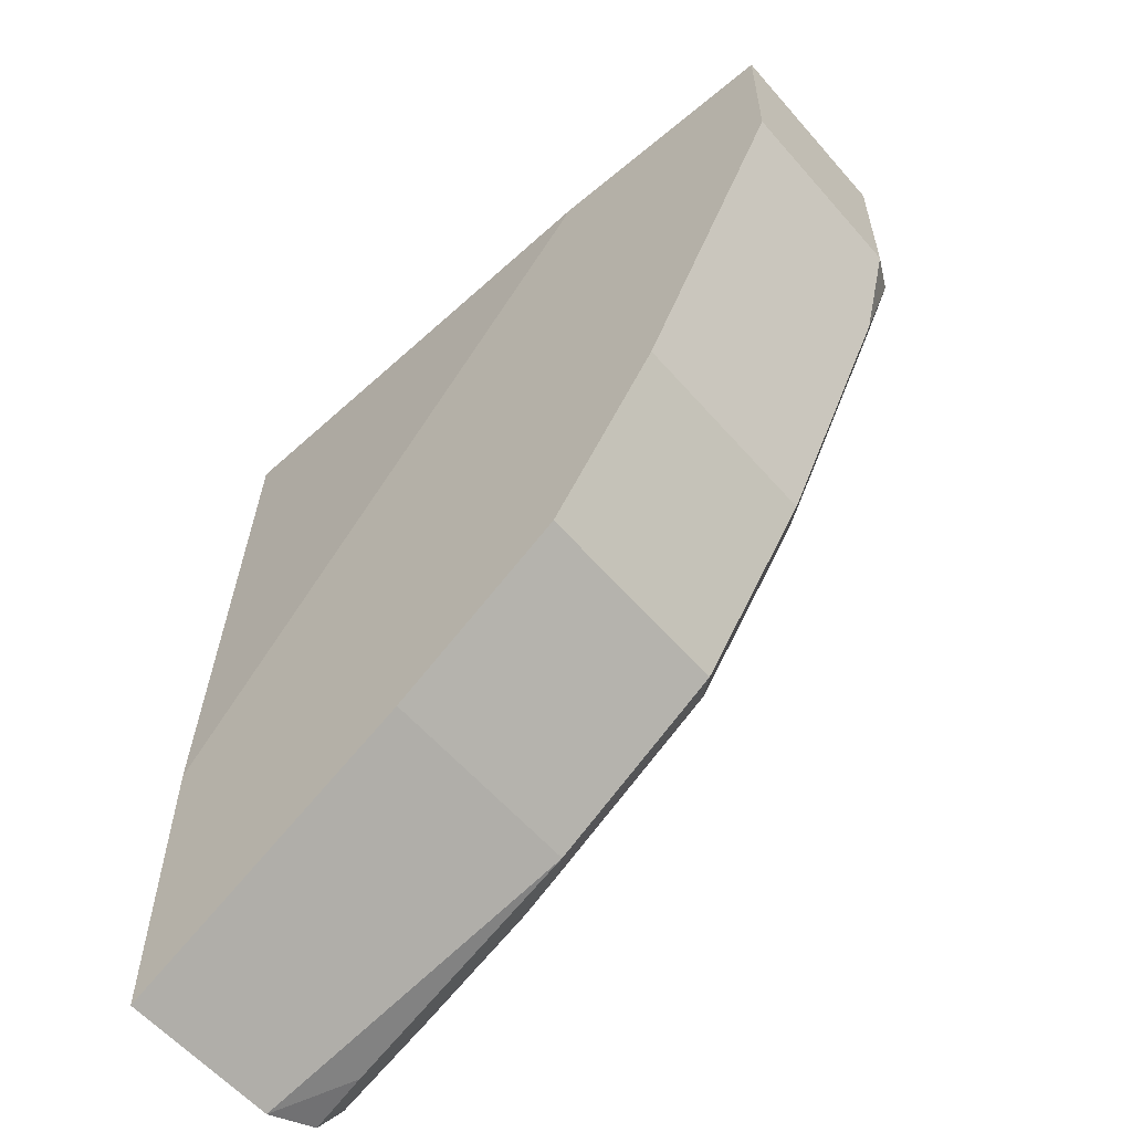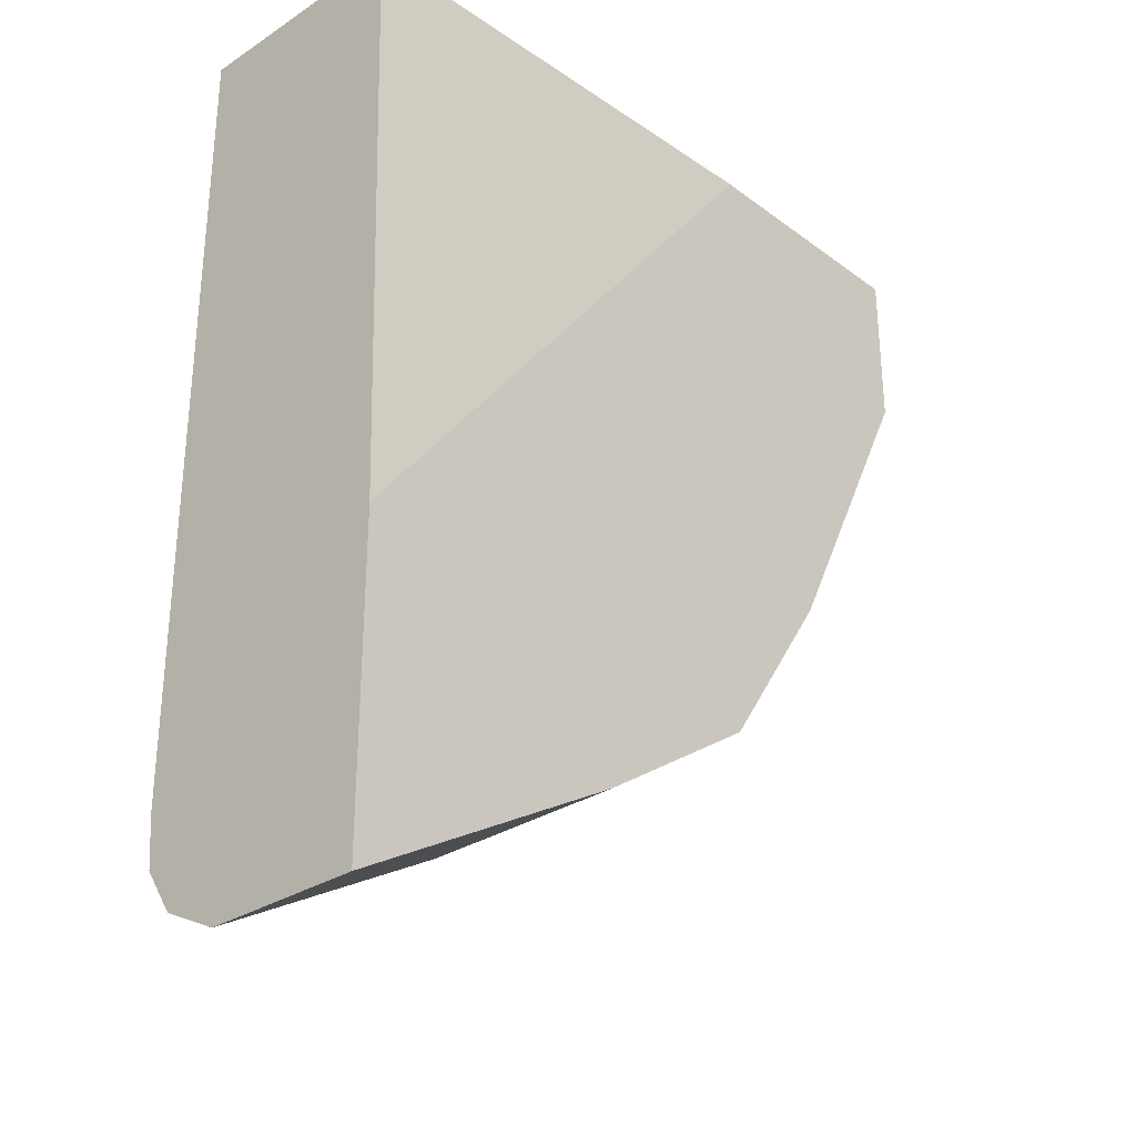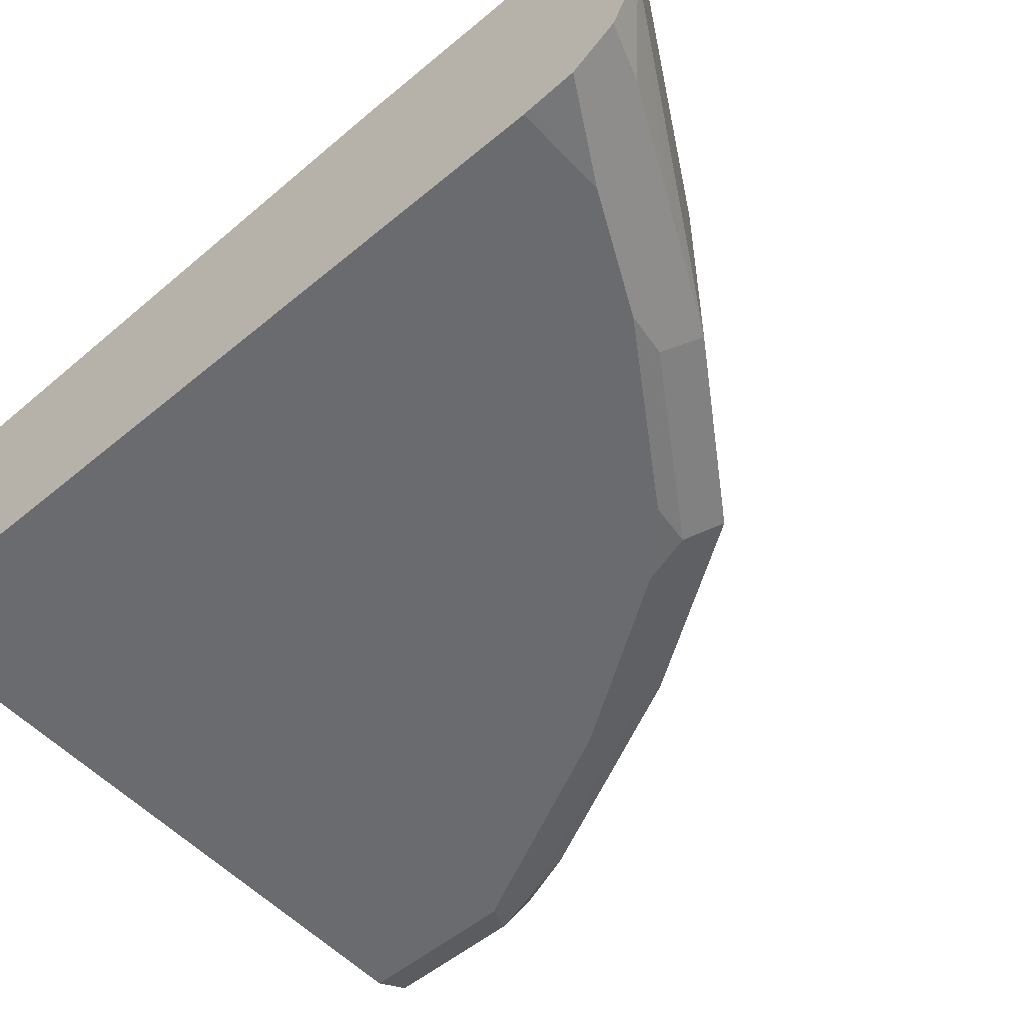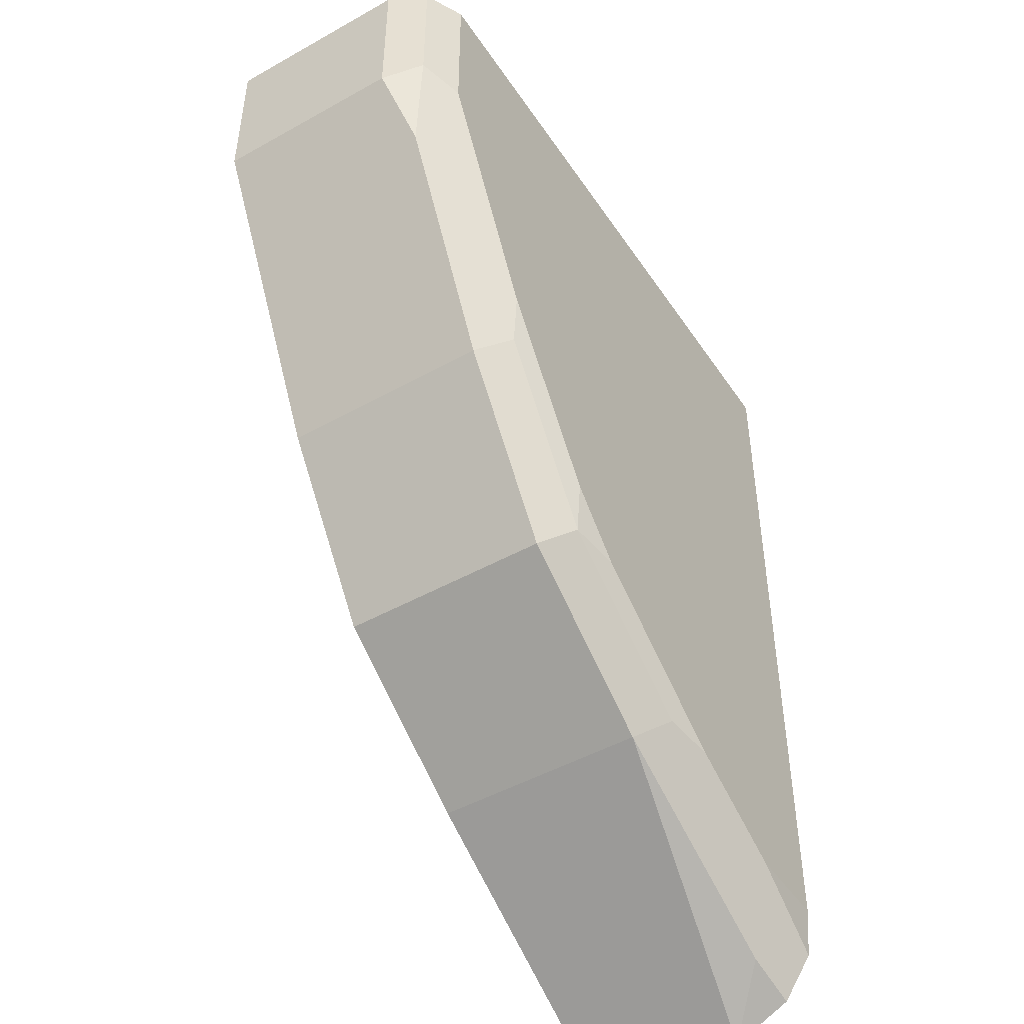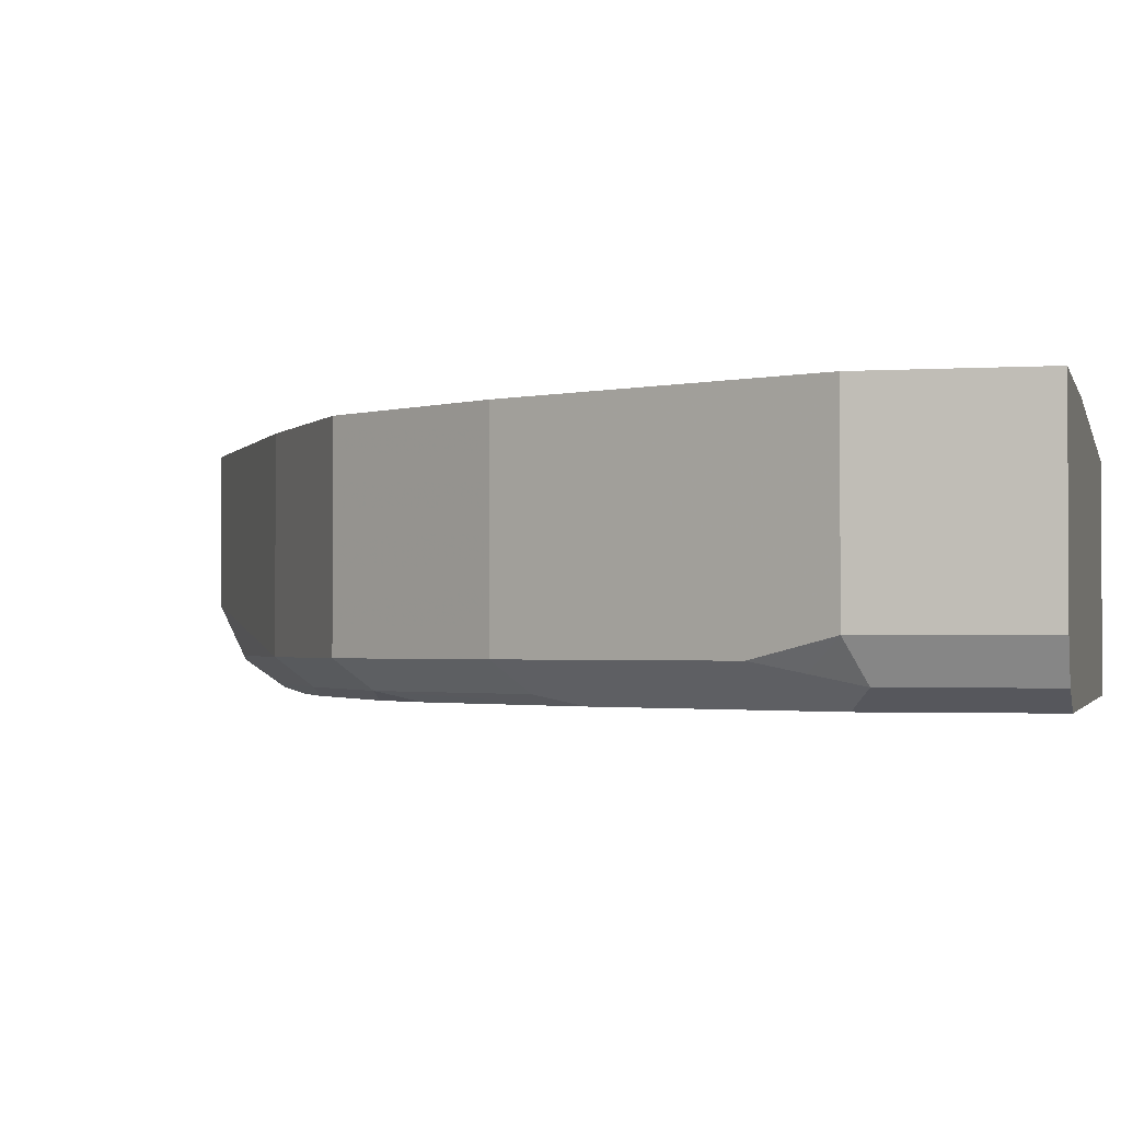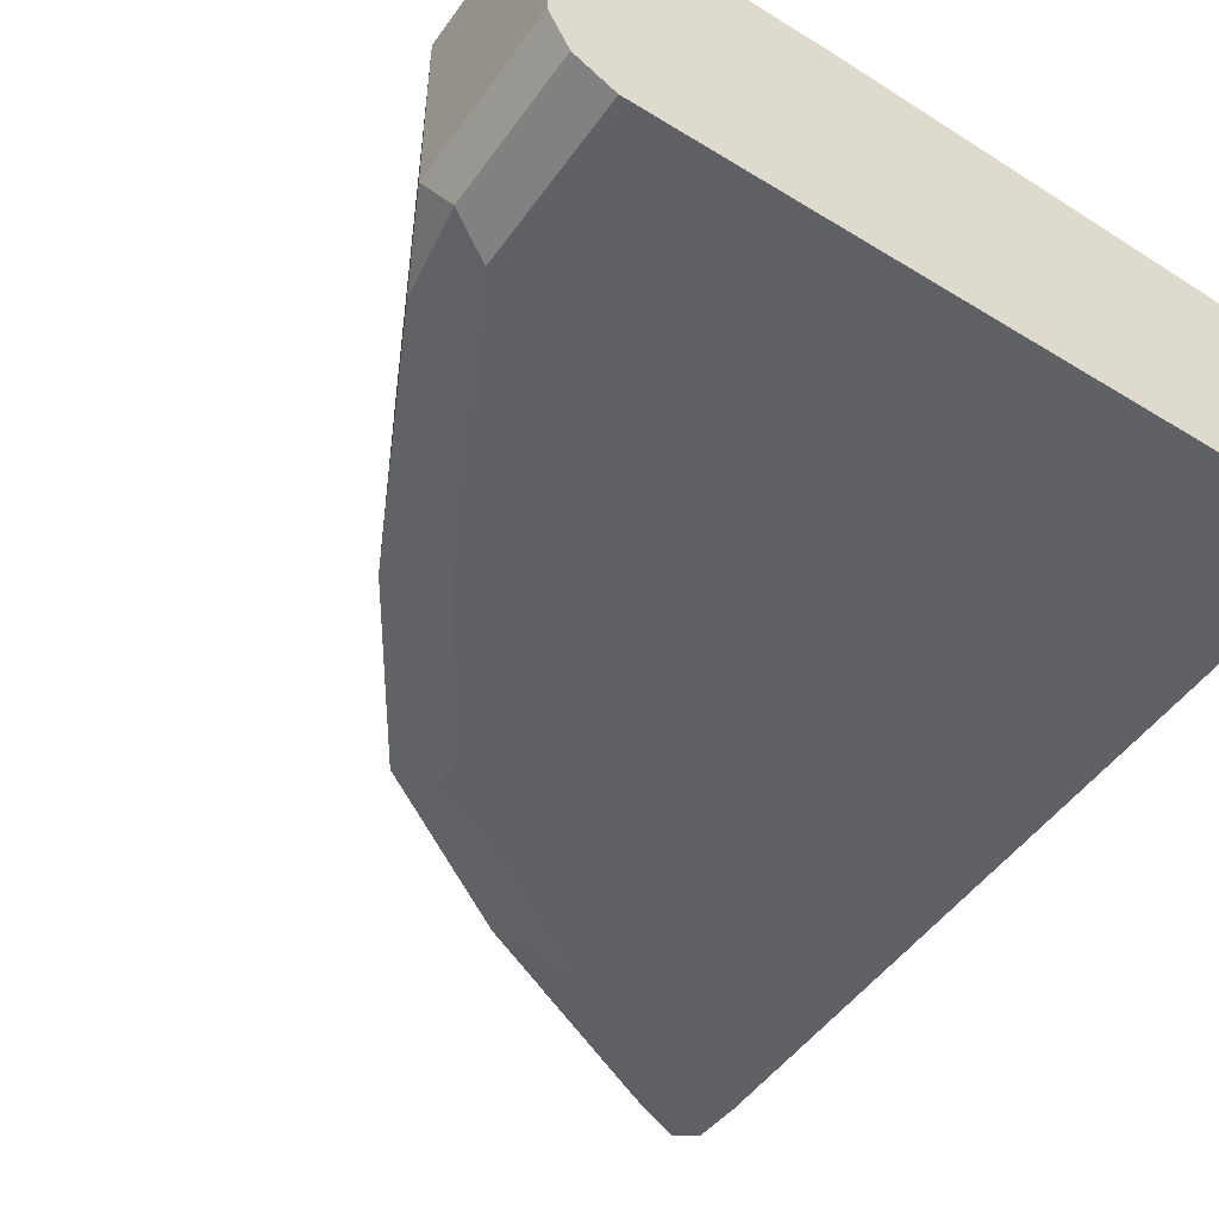
<metadata>
{"format":"obj","ext":"obj","renderer":"f3d","projection":"perspective","resolution":1024,"background":"white","views":[{"elev":-58.8,"azim":-139.3,"up":"+Z"},{"elev":-30.4,"azim":133.3,"up":"+Z"},{"elev":-53.4,"azim":131.7,"up":"+Y"},{"elev":-47.7,"azim":-57.8,"up":"+Z"},{"elev":-1.8,"azim":-76.4,"up":"+Y"},{"elev":-49.6,"azim":-34.1,"up":"+Y"}]}
</metadata>
<code>
v -0.1933 -0.3928 0.1013
v -0.4883 -0.3804 0.1013
v -0.1933 -0.5356 0.1013
v -0.1933 -0.3804 -0.274
v -0.6427 -0.3804 0.1013
v -0.607 -0.5356 0.1013
v -0.1933 -0.5356 -0.3928
v -0.1933 -0.3804 -0.4705
v -0.6427 -0.4999 0.1013
v -0.6427 -0.3804 -2.842e-05
v -0.6308 -0.5237 0.1013
v -0.607 -0.5356 -2.842e-05
v -0.25 -0.5356 -0.3928
v -0.1933 -0.5327 -0.4255
v -0.1933 -0.4789 -0.4705
v -0.369 -0.3804 -0.369
v -0.6427 -0.4999 -2.842e-05
v -0.5597 -0.3804 -0.1662
v -0.6308 -0.5237 0.01189
v -0.6011 -0.5297 -0.02981
v -0.5356 -0.5356 -0.1429
v -0.2083 -0.5297 -0.4225
v -0.3214 -0.5356 -0.357
v -0.1933 -0.5209 -0.4432
v -0.1933 -0.4971 -0.4614
v -0.2262 -0.5118 -0.4404
v -0.2976 -0.5118 -0.4047
v -0.369 -0.5118 -0.369
v -0.4761 -0.3804 -0.2975
v -0.5832 -0.5118 -0.119
v -0.6189 -0.5118 -0.04766
v -0.6249 -0.5178 -0.01788
v -0.5594 -0.488 -0.1667
v -0.5475 -0.3804 -0.1904
v -0.5475 -0.5118 -0.1904
v -0.5535 -0.5178 -0.1607
v -0.5297 -0.5297 -0.1726
v -0.4583 -0.5297 -0.2797
v -0.4642 -0.5356 -0.2499
v -0.3512 -0.5297 -0.3511
v -0.4285 -0.5356 -0.2856
v -0.1933 -0.5146 -0.4527
v -0.4761 -0.5118 -0.2975
f 18 35 33
f 20 32 36
f 21 38 39
f 20 37 21
f 21 37 38
f 18 34 35
f 20 36 37
f 17 33 30
f 15 25 26
f 17 32 19
f 17 31 32
f 17 30 31
f 16 43 29
f 16 28 43
f 15 27 28
f 15 26 27
f 22 27 24
f 17 18 33
f 22 23 40
f 28 38 43
f 22 28 27
f 13 23 22
f 38 41 39
f 37 43 38
f 35 37 36
f 35 43 37
f 31 36 32
f 30 36 31
f 30 35 36
f 30 33 35
f 29 35 34
f 29 43 35
f 28 40 38
f 26 42 27
f 25 42 26
f 24 27 42
f 23 38 40
f 23 41 38
f 22 40 28
f 13 22 14
f 14 22 24
f 12 32 20
f 2 29 34
f 2 16 29
f 2 8 16
f 2 4 8
f 1 4 2
f 1 8 4
f 1 15 8
f 1 42 25
f 2 34 18
f 1 24 42
f 1 7 14
f 1 3 7
f 1 6 3
f 1 11 6
f 1 9 11
f 1 5 9
f 1 2 5
f 12 20 21
f 1 14 24
f 2 18 10
f 1 25 15
f 3 6 12
f 12 19 32
f 2 10 5
f 10 18 17
f 9 19 11
f 9 17 19
f 8 28 16
f 7 13 14
f 6 19 12
f 6 11 19
f 8 15 28
f 3 21 39
f 5 10 17
f 3 13 7
f 3 23 13
f 3 41 23
f 3 39 41
f 5 17 9
f 3 12 21

</code>
